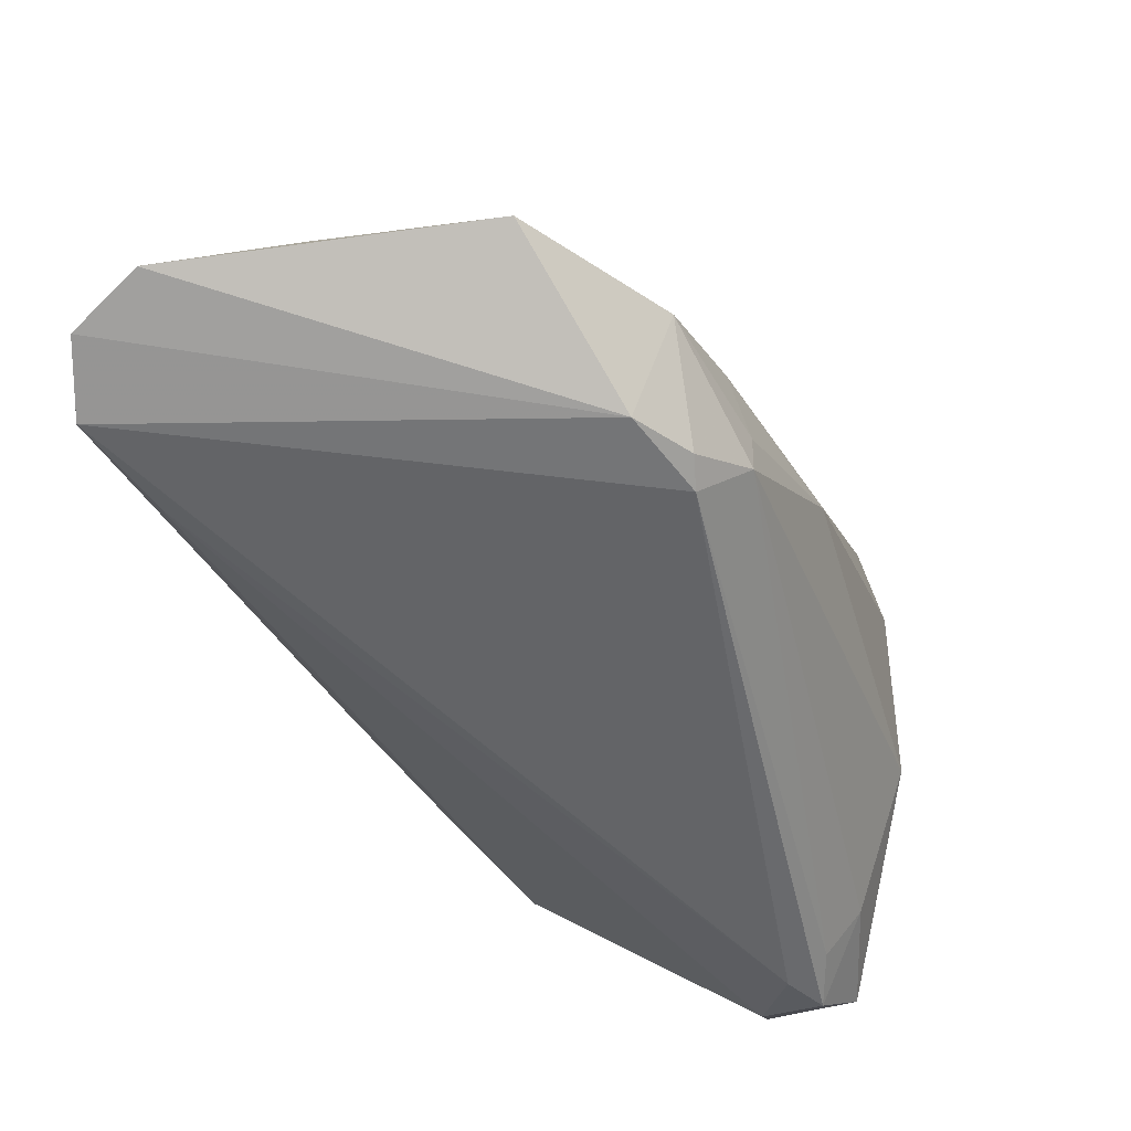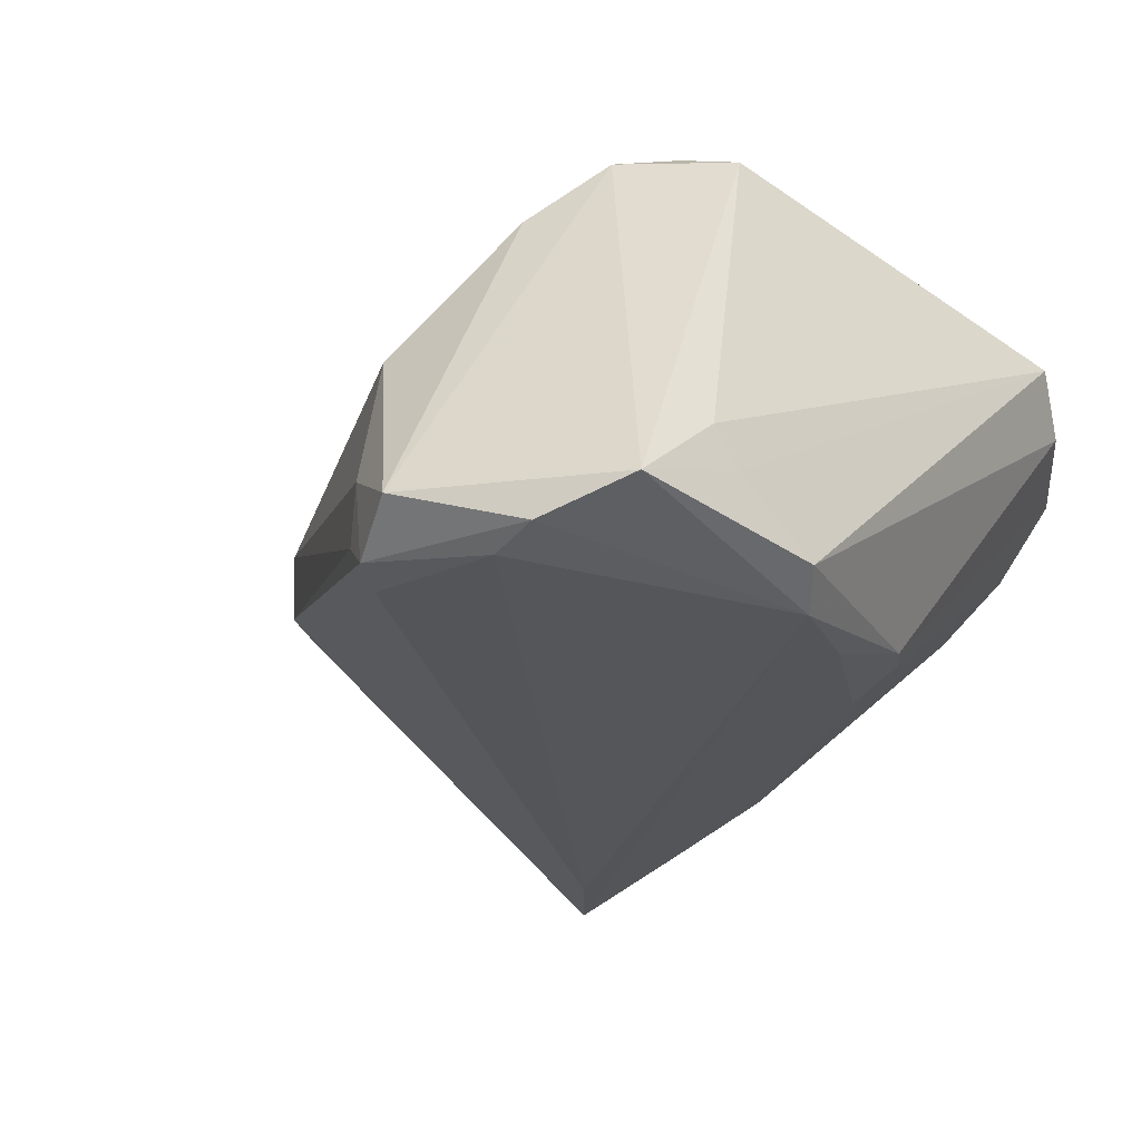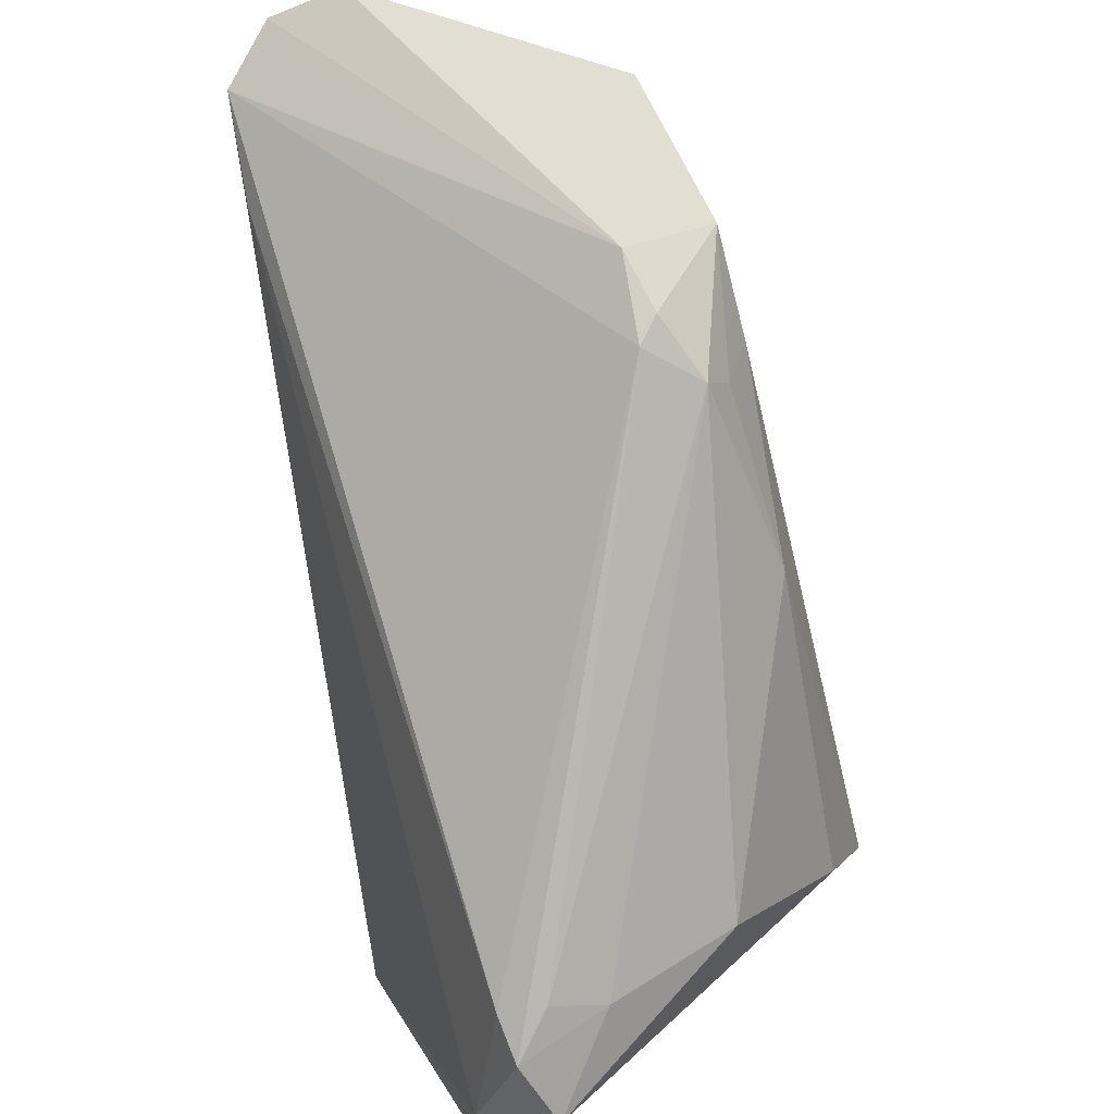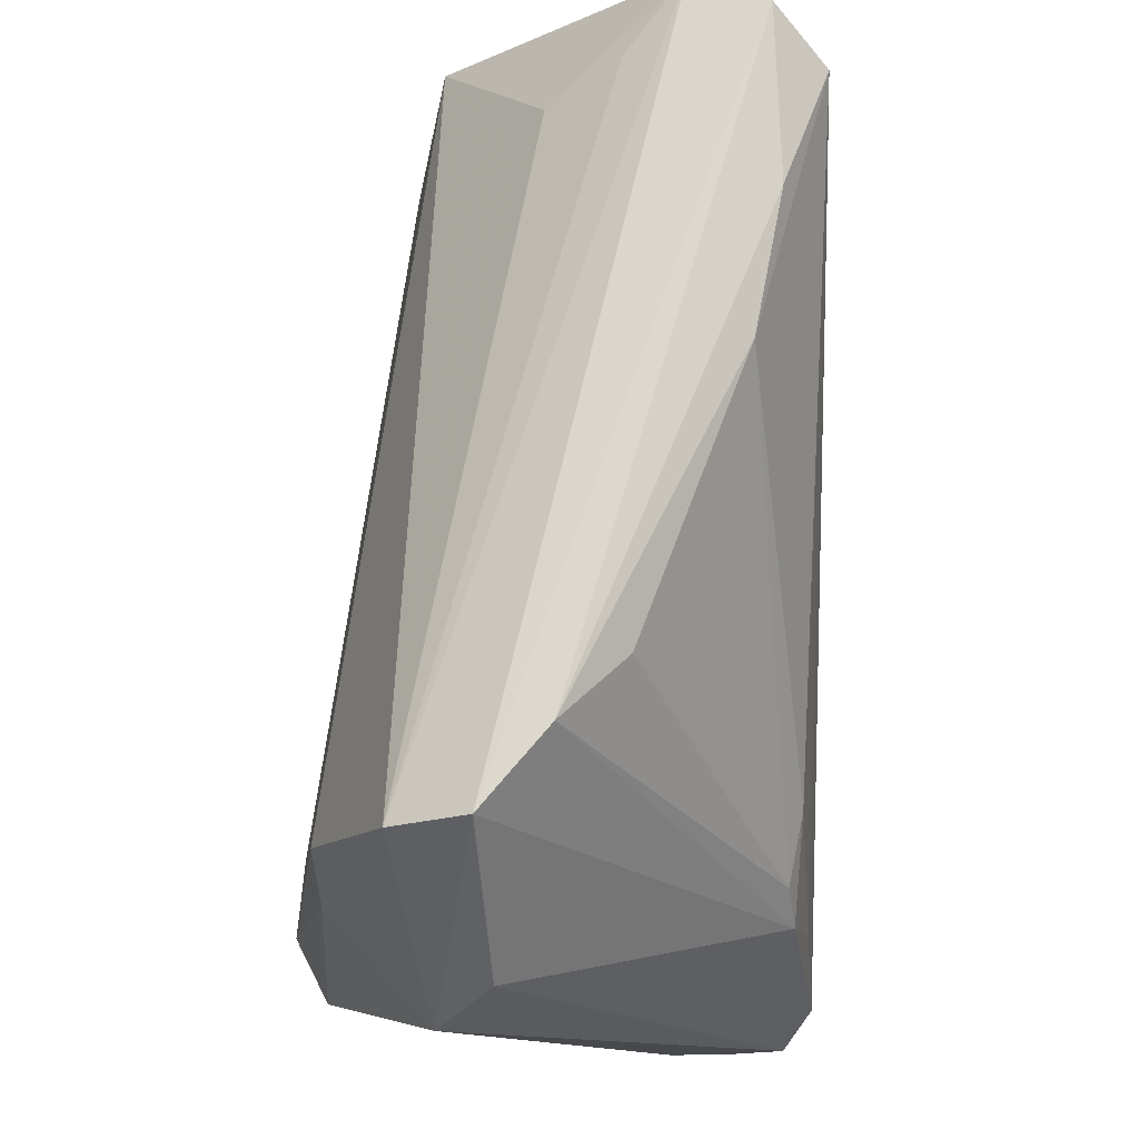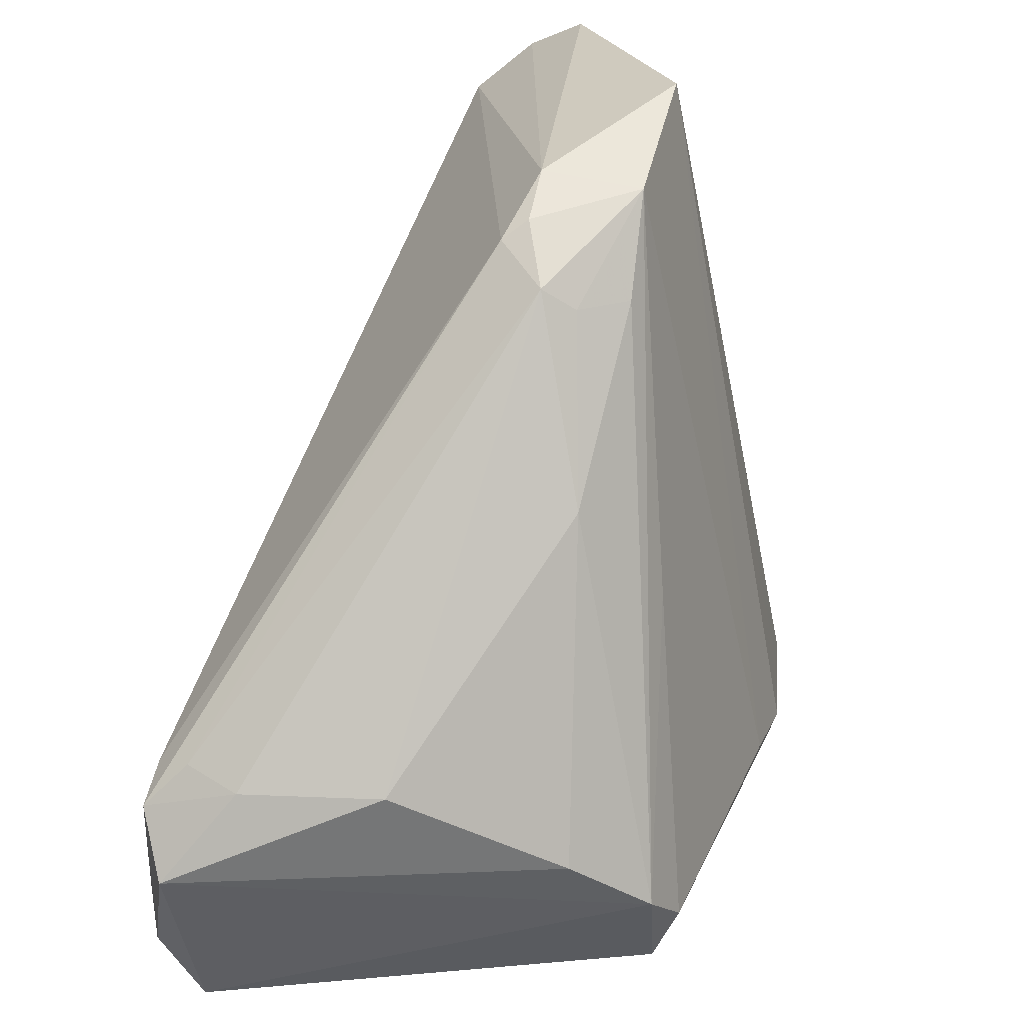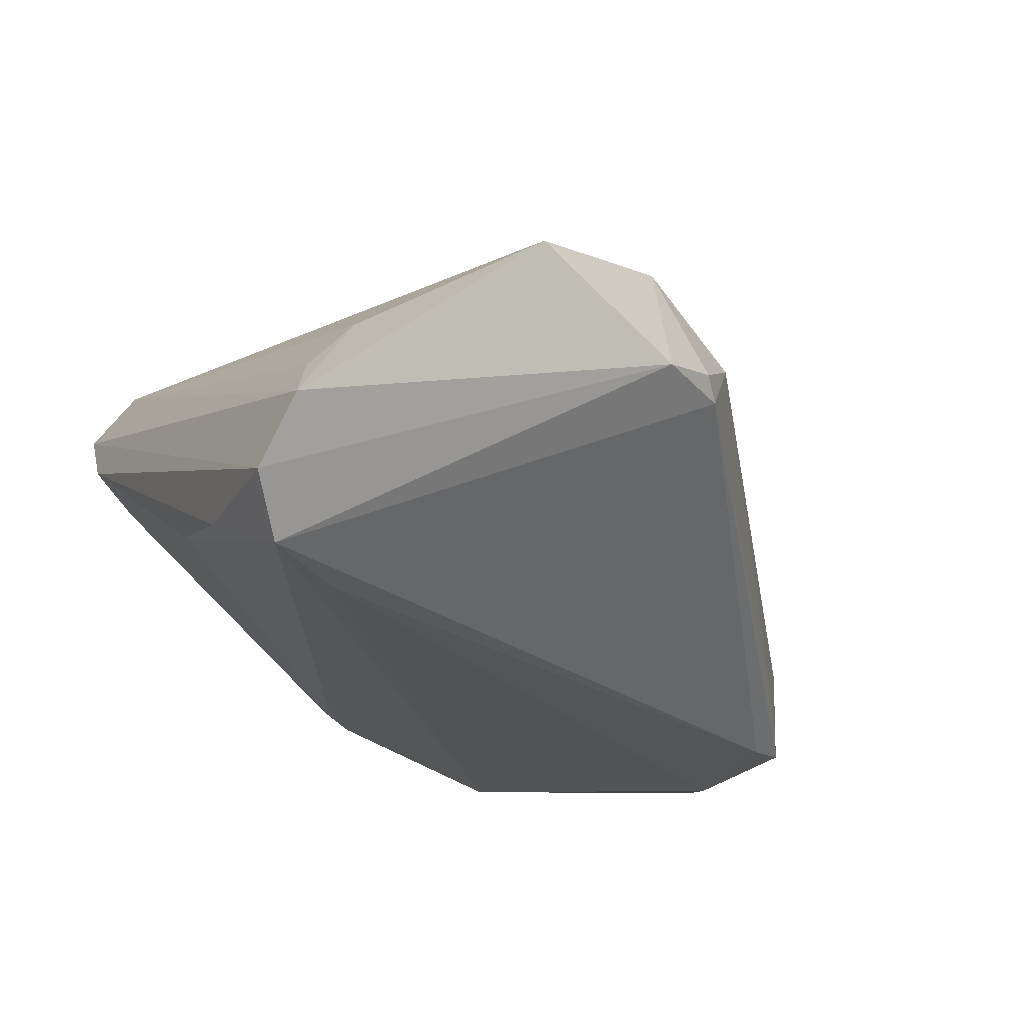
<metadata>
{"format":"obj","ext":"obj","renderer":"f3d","projection":"perspective","resolution":1024,"background":"white","views":[{"elev":74.6,"azim":-150.7,"up":"+Y"},{"elev":-29.0,"azim":-43.2,"up":"+Z"},{"elev":43.0,"azim":-114.0,"up":"+Y"},{"elev":-12.2,"azim":83.1,"up":"+Y"},{"elev":22.2,"azim":-69.1,"up":"+Y"},{"elev":-17.9,"azim":160.5,"up":"+Z"}]}
</metadata>
<code>
v -0.02466 0.01848 0.01585
v 0.02883 -0.03681 0.01094
v -0.0348 -0.01806 0.01876
v 0.02818 0.04623 0.006517
v 0.04494 -0.0235 0.01433
v 0.03682 0.05695 -0.005971
v -0.04449 -0.008414 -0.02445
v 0.0128 -0.01849 -0.02065
v 0.04042 0.02052 -0.01122
v -0.01672 0.038 0.01267
v -0.0466 -0.007032 -0.01992
v -0.01526 0.04432 0.003585
v -0.02827 -0.02455 0.02603
v -0.0136 0.04638 0.006122
v -0.01163 0.03803 0.01699
v -0.01801 -0.04047 -0.02439
v 0.01005 0.05665 0.01475
v 0.03965 -0.02412 0.02159
v -0.03104 -0.04046 -0.01441
v -0.05215 -0.01869 -0.02099
v 0.01131 -0.0261 -0.01941
v 0.0192 -0.0237 0.02714
v -0.005823 0.04871 0.01625
v 0.03067 -0.02193 0.02366
v -0.01854 0.04045 0.009301
v 0.01048 -0.02388 0.02734
v -0.01509 0.006463 0.02236
v 0.02812 0.03931 -0.02088
v -0.0444 -0.008102 0.001881
v -0.02227 -0.02875 0.02738
v -0.00199 -0.02951 -0.02401
v 0.007211 -0.02963 -0.02074
v -0.04009 -0.03996 -0.0229
v -0.04388 -0.02477 -0.02679
v -0.02786 -0.04047 -0.01825
v 0.03411 0.04956 -0.000126
v 0.01176 -0.02825 0.02582
v -0.0208 -0.03572 0.02392
v -0.04767 -0.008855 -0.01373
v 0.04039 0.03525 -0.0141
v 0.03651 0.04817 -0.01945
v 0.04537 -0.01549 0.007442
v -0.007435 0.05013 0.005247
v 0.04184 -0.008884 0.0002359
v 0.02277 -0.04047 0.01573
v -0.01437 -0.03641 -0.02679
v 0.03979 0.05344 -0.01348
v -0.04466 -0.03075 -0.02597
v -0.0489 -0.01163 -0.02422
f 5 47 6
f 22 24 17
f 23 17 43
f 17 6 43
f 43 6 47
f 20 29 39
f 5 6 18
f 17 24 18
f 18 45 5
f 24 22 18
f 22 45 18
f 26 17 23
f 26 22 17
f 30 22 26
f 23 43 14
f 14 43 12
f 3 1 29
f 3 29 20
f 12 7 49
f 20 39 49
f 41 7 12
f 41 9 8
f 41 40 9
f 47 40 41
f 41 43 47
f 12 43 41
f 31 32 46
f 8 32 31
f 46 41 31
f 31 41 8
f 38 33 19
f 19 45 38
f 2 32 5
f 5 45 2
f 4 6 17
f 17 18 4
f 23 14 25
f 29 1 25
f 25 14 12
f 25 39 29
f 27 26 23
f 30 26 27
f 20 33 13
f 13 3 20
f 33 38 13
f 13 38 30
f 1 3 13
f 30 27 13
f 13 15 1
f 23 15 13
f 13 27 23
f 34 49 7
f 9 40 42
f 42 44 9
f 42 47 5
f 42 40 47
f 5 32 42
f 21 32 8
f 8 9 21
f 9 44 21
f 21 42 32
f 44 42 21
f 37 45 22
f 37 38 45
f 37 22 30
f 30 38 37
f 16 2 45
f 16 33 46
f 46 32 16
f 32 2 16
f 36 18 6
f 6 4 36
f 36 4 18
f 10 15 23
f 23 25 10
f 1 15 10
f 10 25 1
f 11 49 39
f 39 25 11
f 12 49 11
f 11 25 12
f 46 33 48
f 48 34 46
f 48 33 20
f 20 49 48
f 49 34 48
f 7 41 28
f 28 34 7
f 28 41 46
f 46 34 28
f 35 45 19
f 35 16 45
f 19 33 35
f 33 16 35

</code>
